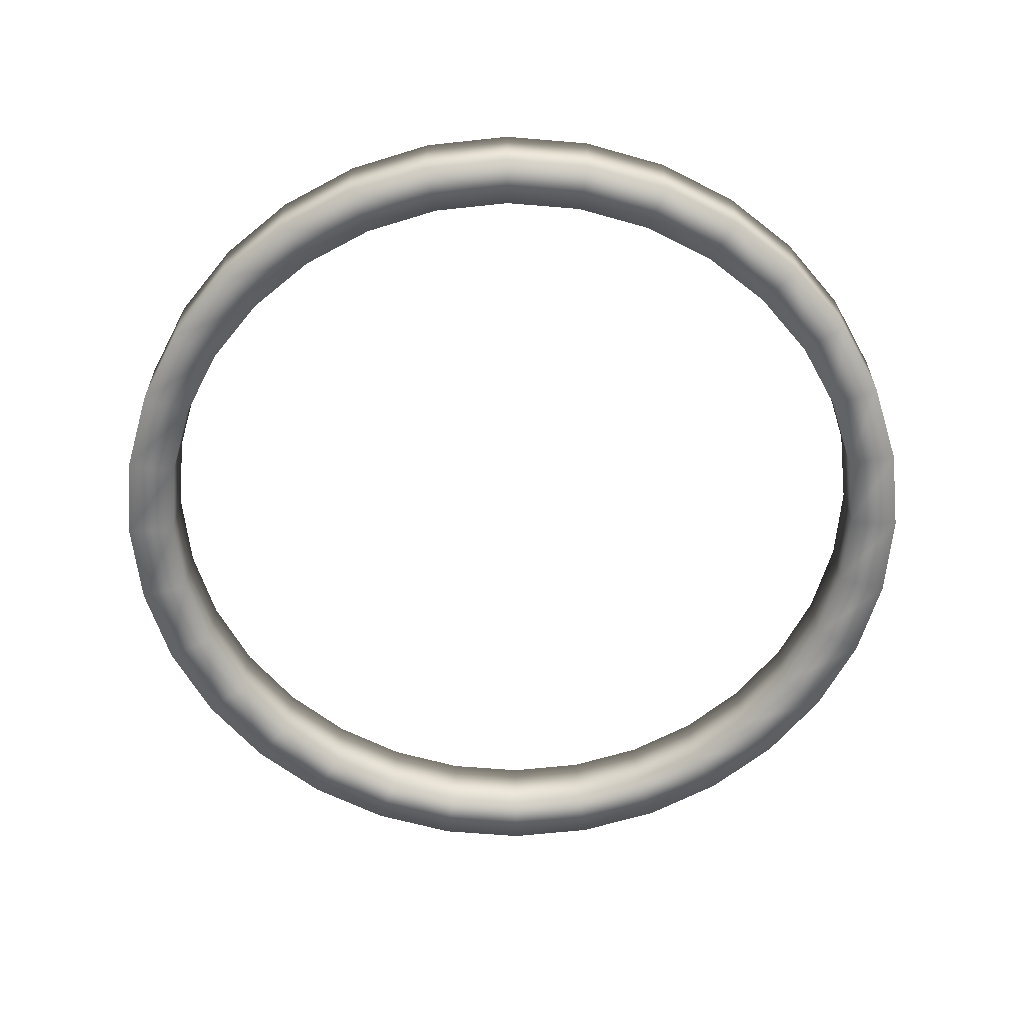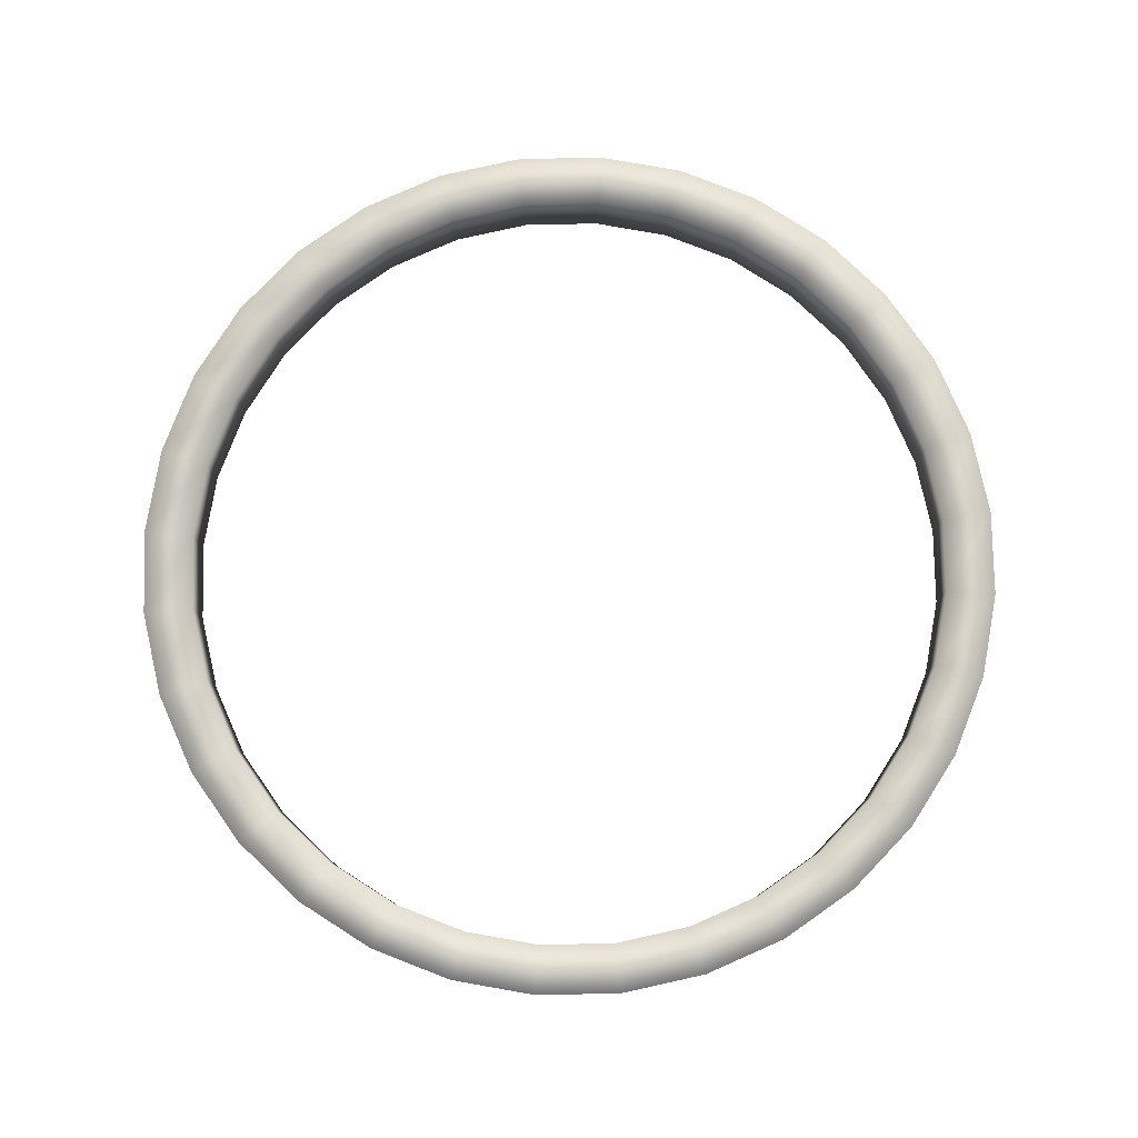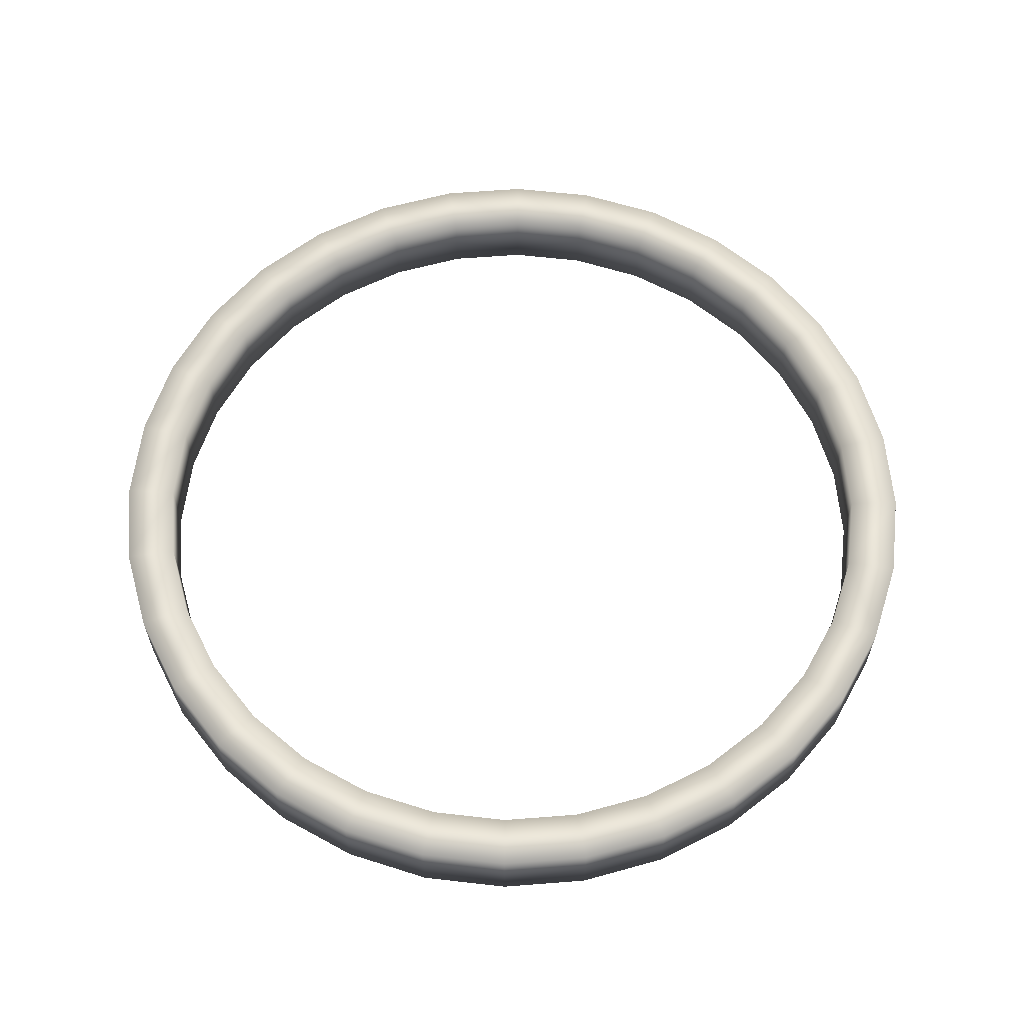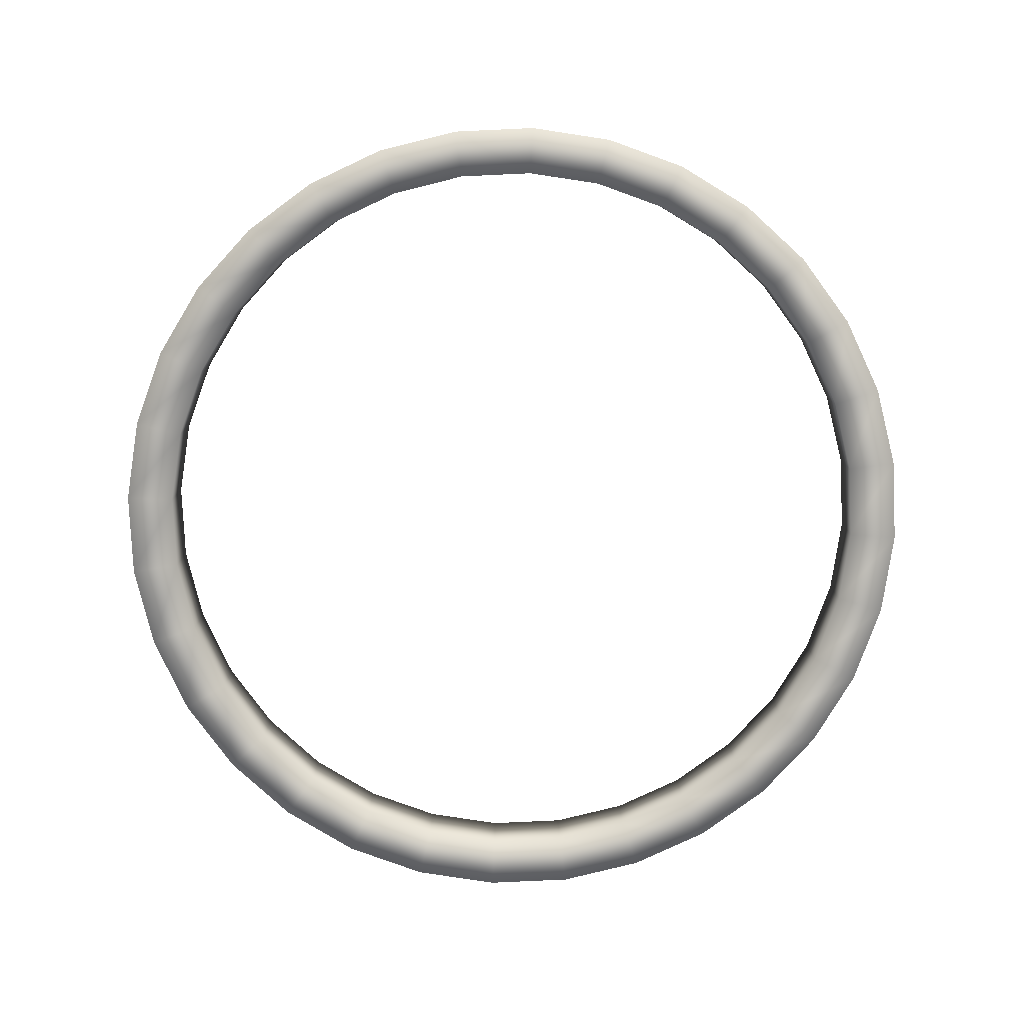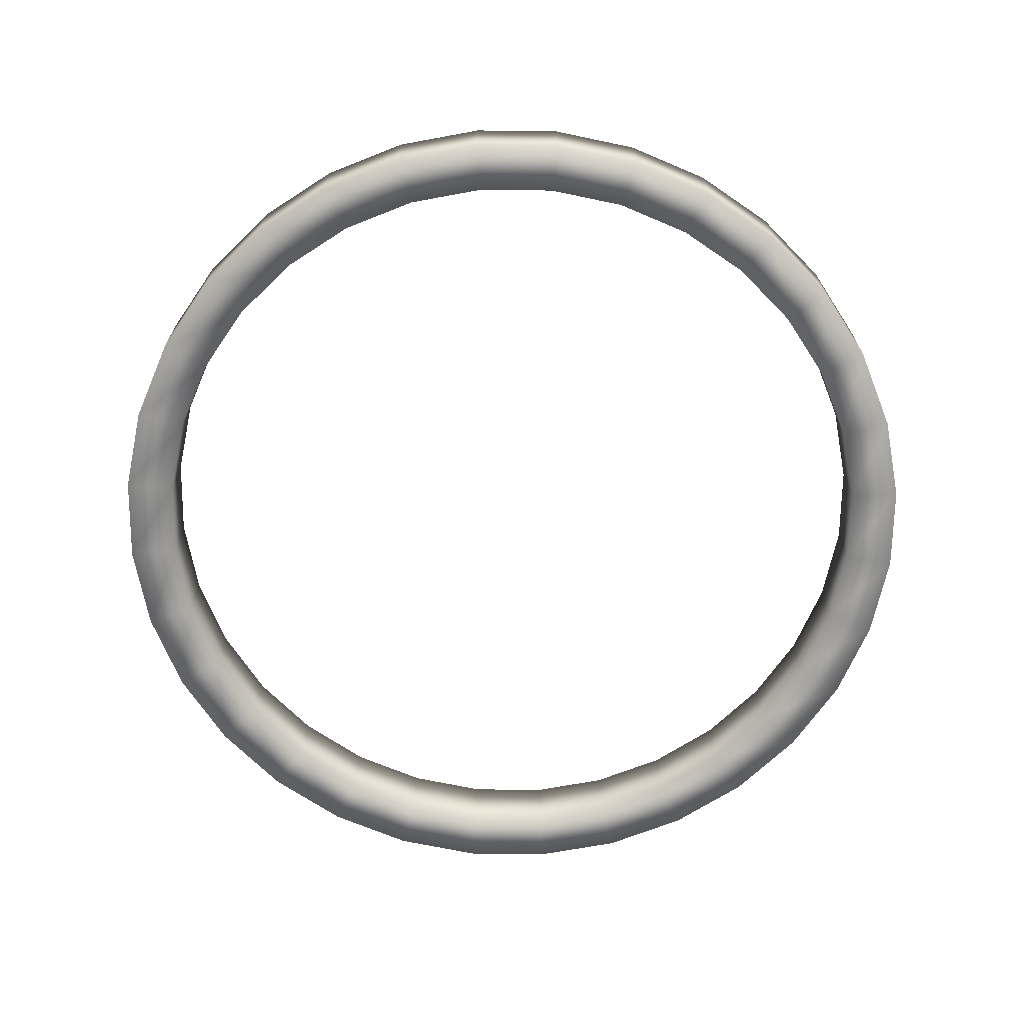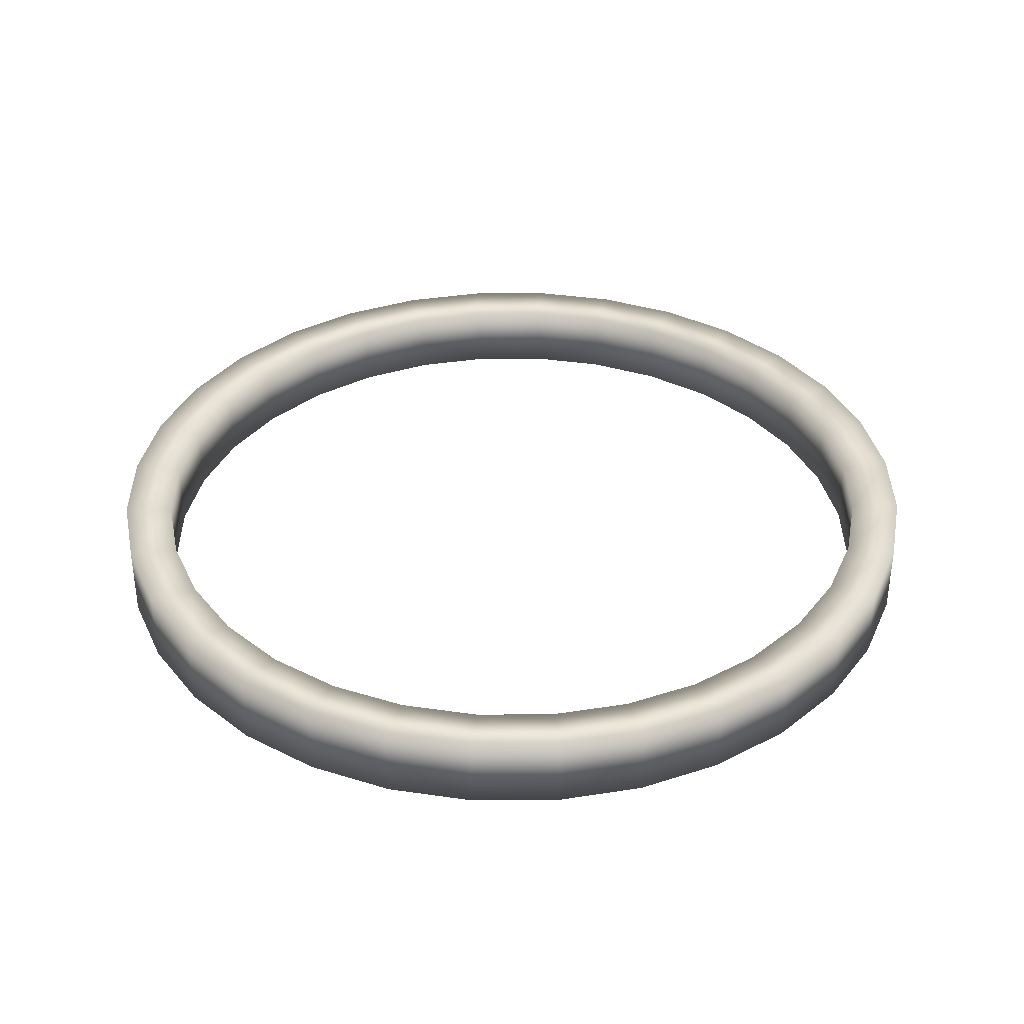
<metadata>
{"format":"obj","ext":"obj","renderer":"f3d","projection":"perspective","resolution":1024,"background":"white","views":[{"elev":-61.6,"azim":45.7,"up":"+Y"},{"elev":79.8,"azim":-51.9,"up":"+Y"},{"elev":61.3,"azim":57.3,"up":"+Y"},{"elev":-79.7,"azim":-48.0,"up":"+Y"},{"elev":-67.8,"azim":-152.6,"up":"+Y"},{"elev":36.3,"azim":27.7,"up":"+Y"}]}
</metadata>
<code>
o Circle
v 0 0 -1
v -0.1951 0 -0.9808
v -0.3827 0 -0.9239
v -0.5556 0 -0.8315
v -0.7071 0 -0.7071
v -0.8315 0 -0.5556
v -0.9239 0 -0.3827
v -0.9808 0 -0.1951
v -1 0 -0
v -0.9808 0 0.1951
v -0.9239 0 0.3827
v -0.8315 0 0.5556
v -0.7071 0 0.7071
v -0.5556 0 0.8315
v -0.3827 0 0.9239
v -0.1951 0 0.9808
v 0 0 1
v 0.1951 0 0.9808
v 0.3827 0 0.9239
v 0.5556 0 0.8315
v 0.7071 0 0.7071
v 0.8315 0 0.5556
v 0.9239 0 0.3827
v 0.9808 0 0.1951
v 1 0 -1e-06
v 0.9808 0 -0.1951
v 0.9239 0 -0.3827
v 0.8315 0 -0.5556
v 0.7071 0 -0.7071
v 0.5556 0 -0.8315
v 0.3827 0 -0.9239
v 0.1951 0 -0.9808
v 0 -0.1708 -1
v -0.1951 -0.1708 -0.9808
v -0.3827 -0.1708 -0.9239
v -0.5556 -0.1708 -0.8315
v -0.7071 -0.1708 -0.7071
v -0.8315 -0.1708 -0.5556
v -0.9239 -0.1708 -0.3827
v -0.9808 -0.1708 -0.1951
v -1 -0.1708 -0
v -0.9808 -0.1708 0.1951
v -0.9239 -0.1708 0.3827
v -0.8315 -0.1708 0.5556
v -0.7071 -0.1708 0.7071
v -0.5556 -0.1708 0.8315
v -0.3827 -0.1708 0.9239
v -0.1951 -0.1708 0.9808
v 0 -0.1708 1
v 0.1951 -0.1708 0.9808
v 0.3827 -0.1708 0.9239
v 0.5556 -0.1708 0.8315
v 0.7071 -0.1708 0.7071
v 0.8315 -0.1708 0.5556
v 0.9239 -0.1708 0.3827
v 0.9808 -0.1708 0.1951
v 1 -0.1708 -1e-06
v 0.9808 -0.1708 -0.1951
v 0.9239 -0.1708 -0.3827
v 0.8315 -0.1708 -0.5556
v 0.7071 -0.1708 -0.7071
v 0.5556 -0.1708 -0.8315
v 0.3827 -0.1708 -0.9239
v 0.1951 -0.1708 -0.9808
v -0 -0.009633 -0.8872
v -0.1731 -0.009633 -0.8701
v -0.3395 -0.009633 -0.8197
v -0.4929 -0.009633 -0.7377
v -0.6273 -0.009633 -0.6273
v -0.7377 -0.009633 -0.4929
v -0.8197 -0.009633 -0.3395
v -0.8701 -0.009633 -0.1731
v -0.8872 -0.009633 -0
v -0.8701 -0.009633 0.1731
v -0.8197 -0.009633 0.3395
v -0.7377 -0.009633 0.4929
v -0.6273 -0.009633 0.6273
v -0.4929 -0.009633 0.7377
v -0.3395 -0.009633 0.8197
v -0.1731 -0.009633 0.8701
v 0 -0.009633 0.8872
v 0.1731 -0.009633 0.8701
v 0.3395 -0.009633 0.8197
v 0.4929 -0.009633 0.7377
v 0.6273 -0.009633 0.6273
v 0.7377 -0.009633 0.4929
v 0.8197 -0.009633 0.3395
v 0.8701 -0.009633 0.1731
v 0.8872 -0.009633 -1e-06
v 0.8701 -0.009633 -0.1731
v 0.8196 -0.009633 -0.3395
v 0.7377 -0.009633 -0.4929
v 0.6273 -0.009633 -0.6273
v 0.4929 -0.009633 -0.7377
v 0.3395 -0.009633 -0.8197
v 0.1731 -0.009633 -0.8701
v -0 -0.1611 -0.8872
v -0.1731 -0.1611 -0.8701
v -0.3395 -0.1611 -0.8197
v -0.4929 -0.1611 -0.7377
v -0.6273 -0.1611 -0.6273
v -0.7377 -0.1611 -0.4929
v -0.8197 -0.1611 -0.3395
v -0.8701 -0.1611 -0.1731
v -0.8872 -0.1611 -0
v -0.8701 -0.1611 0.1731
v -0.8197 -0.1611 0.3395
v -0.7377 -0.1611 0.4929
v -0.6273 -0.1611 0.6273
v -0.4929 -0.1611 0.7377
v -0.3395 -0.1611 0.8197
v -0.1731 -0.1611 0.8701
v 0 -0.1611 0.8872
v 0.1731 -0.1611 0.8701
v 0.3395 -0.1611 0.8197
v 0.4929 -0.1611 0.7377
v 0.6273 -0.1611 0.6273
v 0.7377 -0.1611 0.4929
v 0.8197 -0.1611 0.3395
v 0.8701 -0.1611 0.1731
v 0.8872 -0.1611 -1e-06
v 0.8701 -0.1611 -0.1731
v 0.8196 -0.1611 -0.3395
v 0.7377 -0.1611 -0.4929
v 0.6273 -0.1611 -0.6273
v 0.4929 -0.1611 -0.7377
v 0.3395 -0.1611 -0.8197
v 0.1731 -0.1611 -0.8701
f 27 59 28
f 5 37 6
f 16 48 17
f 25 57 26
f 3 35 4
f 14 46 15
f 23 55 24
f 1 33 2
f 12 44 13
f 32 64 1
f 21 53 22
f 10 42 11
f 30 62 31
f 19 51 20
f 8 40 9
f 28 60 29
f 17 49 18
f 6 38 7
f 26 58 27
f 4 36 5
f 15 47 16
f 24 56 25
f 2 34 3
f 13 45 14
f 22 54 23
f 11 43 12
f 31 63 32
f 20 52 21
f 9 41 10
f 29 61 30
f 18 50 19
f 7 39 8
f 91 92 123
f 69 70 101
f 80 81 112
f 89 90 121
f 67 68 99
f 78 79 110
f 87 88 119
f 65 66 97
f 76 77 108
f 96 65 128
f 85 86 117
f 74 75 106
f 94 95 126
f 83 84 115
f 72 73 104
f 92 93 124
f 81 82 113
f 70 71 102
f 90 91 122
f 68 69 100
f 79 80 111
f 88 89 120
f 66 67 98
f 77 78 109
f 86 87 118
f 75 76 107
f 95 96 127
f 84 85 116
f 73 74 105
f 93 94 125
f 82 83 114
f 71 72 103
f 40 39 104
f 2 3 66
f 55 54 119
f 17 18 81
f 32 1 96
f 10 11 74
f 48 47 112
f 63 62 127
f 25 26 89
f 3 4 67
f 41 40 105
f 56 55 120
f 18 19 82
f 34 33 98
f 11 12 75
f 49 48 113
f 64 63 128
f 26 27 90
f 4 5 68
f 42 41 106
f 57 56 121
f 19 20 83
f 35 34 99
f 12 13 76
f 50 49 114
f 33 64 97
f 27 28 91
f 5 6 69
f 43 42 107
f 58 57 122
f 20 21 84
f 36 35 100
f 13 14 77
f 51 50 115
f 28 29 93
f 6 7 70
f 44 43 108
f 59 58 123
f 21 22 85
f 37 36 101
f 14 15 78
f 52 51 116
f 29 30 93
f 7 8 71
f 45 44 109
f 60 59 124
f 22 23 86
f 38 37 102
f 15 16 79
f 53 52 117
f 30 31 94
f 8 9 72
f 46 45 110
f 61 60 125
f 23 24 87
f 1 2 65
f 39 38 103
f 54 53 118
f 16 17 80
f 31 32 95
f 47 46 111
f 9 10 73
f 62 61 126
f 24 25 88
f 59 60 28
f 37 38 6
f 48 49 17
f 57 58 26
f 35 36 4
f 46 47 15
f 55 56 24
f 33 34 2
f 44 45 13
f 64 33 1
f 53 54 22
f 42 43 11
f 62 63 31
f 51 52 20
f 40 41 9
f 60 61 29
f 49 50 18
f 38 39 7
f 58 59 27
f 36 37 5
f 47 48 16
f 56 57 25
f 34 35 3
f 45 46 14
f 54 55 23
f 43 44 12
f 63 64 32
f 52 53 21
f 41 42 10
f 61 62 30
f 50 51 19
f 39 40 8
f 92 124 123
f 70 102 101
f 81 113 112
f 90 122 121
f 68 100 99
f 79 111 110
f 88 120 119
f 66 98 97
f 77 109 108
f 65 97 128
f 86 118 117
f 75 107 106
f 95 127 126
f 84 116 115
f 73 105 104
f 93 125 124
f 82 114 113
f 71 103 102
f 91 123 122
f 69 101 100
f 80 112 111
f 89 121 120
f 67 99 98
f 78 110 109
f 87 119 118
f 76 108 107
f 96 128 127
f 85 117 116
f 74 106 105
f 94 126 125
f 83 115 114
f 72 104 103
f 39 103 104
f 3 67 66
f 54 118 119
f 18 82 81
f 1 65 96
f 11 75 74
f 47 111 112
f 62 126 127
f 26 90 89
f 4 68 67
f 40 104 105
f 55 119 120
f 19 83 82
f 33 97 98
f 12 76 75
f 48 112 113
f 63 127 128
f 27 91 90
f 5 69 68
f 41 105 106
f 56 120 121
f 20 84 83
f 34 98 99
f 13 77 76
f 49 113 114
f 64 128 97
f 28 92 91
f 6 70 69
f 42 106 107
f 57 121 122
f 21 85 84
f 35 99 100
f 14 78 77
f 50 114 115
f 92 28 93
f 7 71 70
f 43 107 108
f 58 122 123
f 22 86 85
f 36 100 101
f 15 79 78
f 51 115 116
f 30 94 93
f 8 72 71
f 44 108 109
f 59 123 124
f 23 87 86
f 37 101 102
f 16 80 79
f 52 116 117
f 31 95 94
f 9 73 72
f 45 109 110
f 60 124 125
f 24 88 87
f 2 66 65
f 38 102 103
f 53 117 118
f 17 81 80
f 32 96 95
f 46 110 111
f 10 74 73
f 61 125 126
f 25 89 88

</code>
